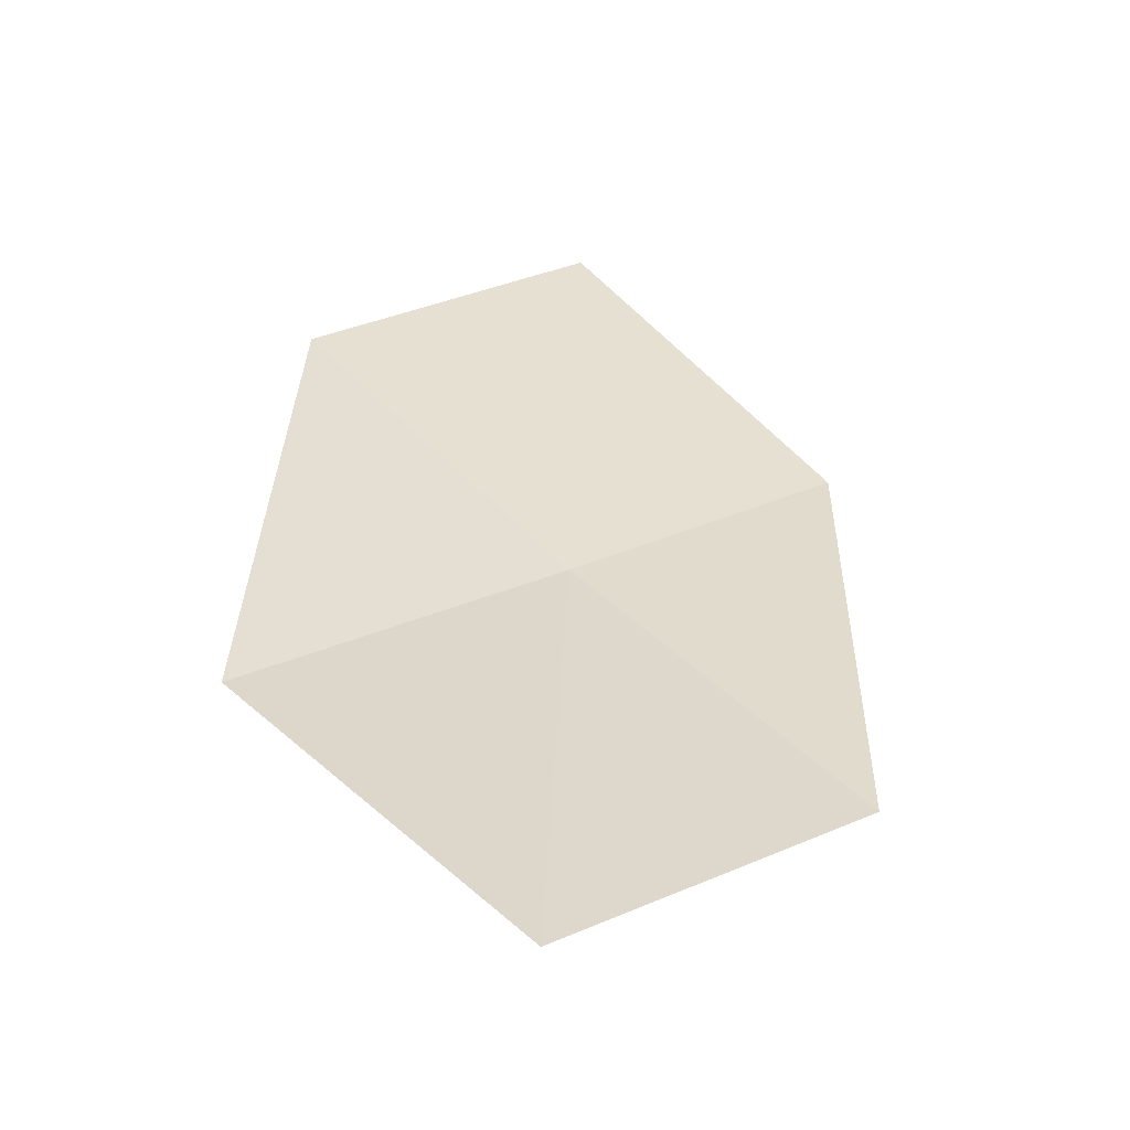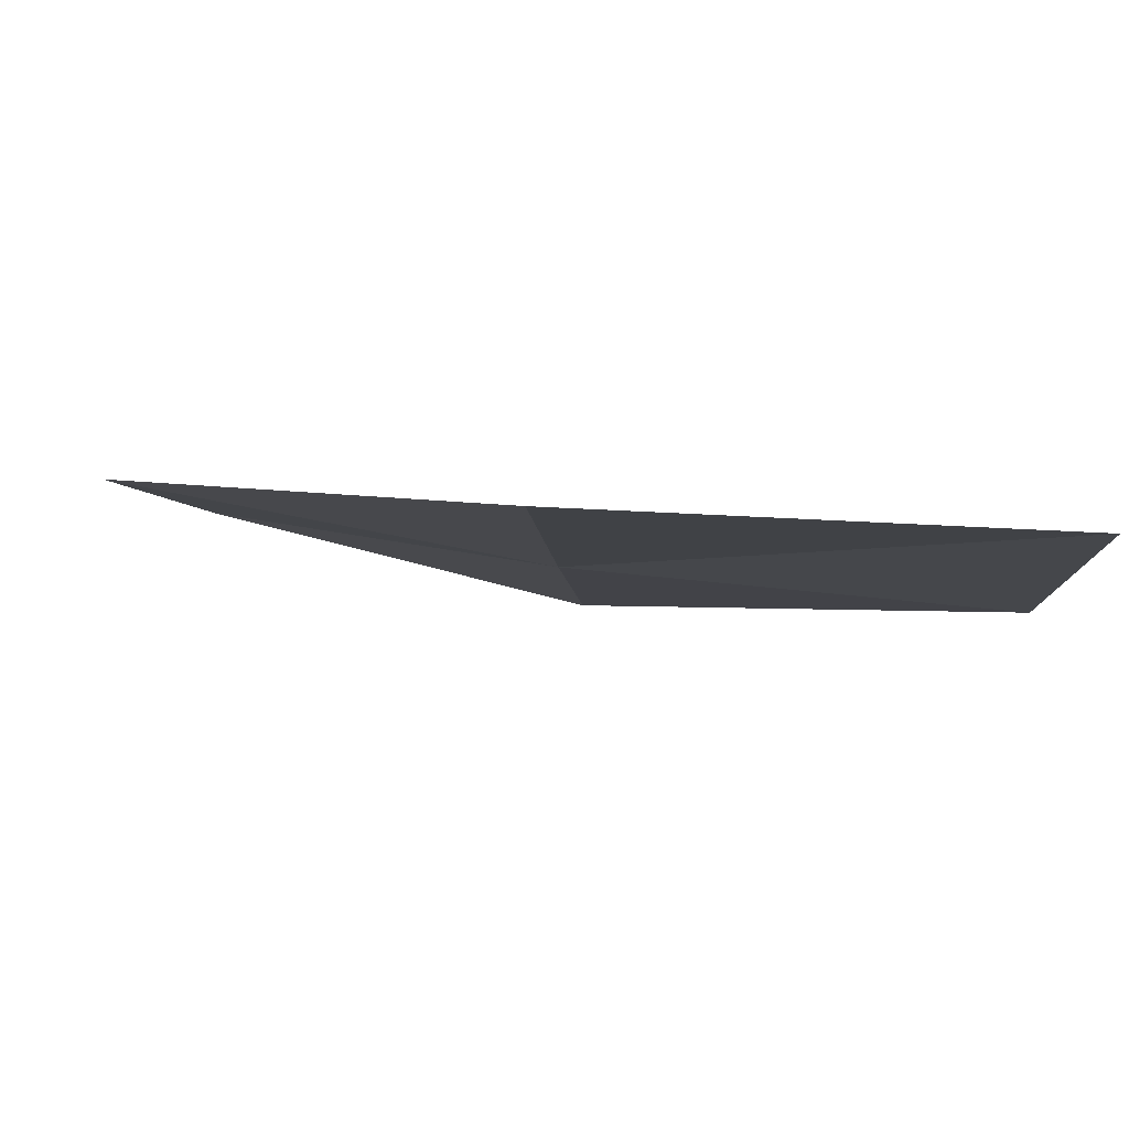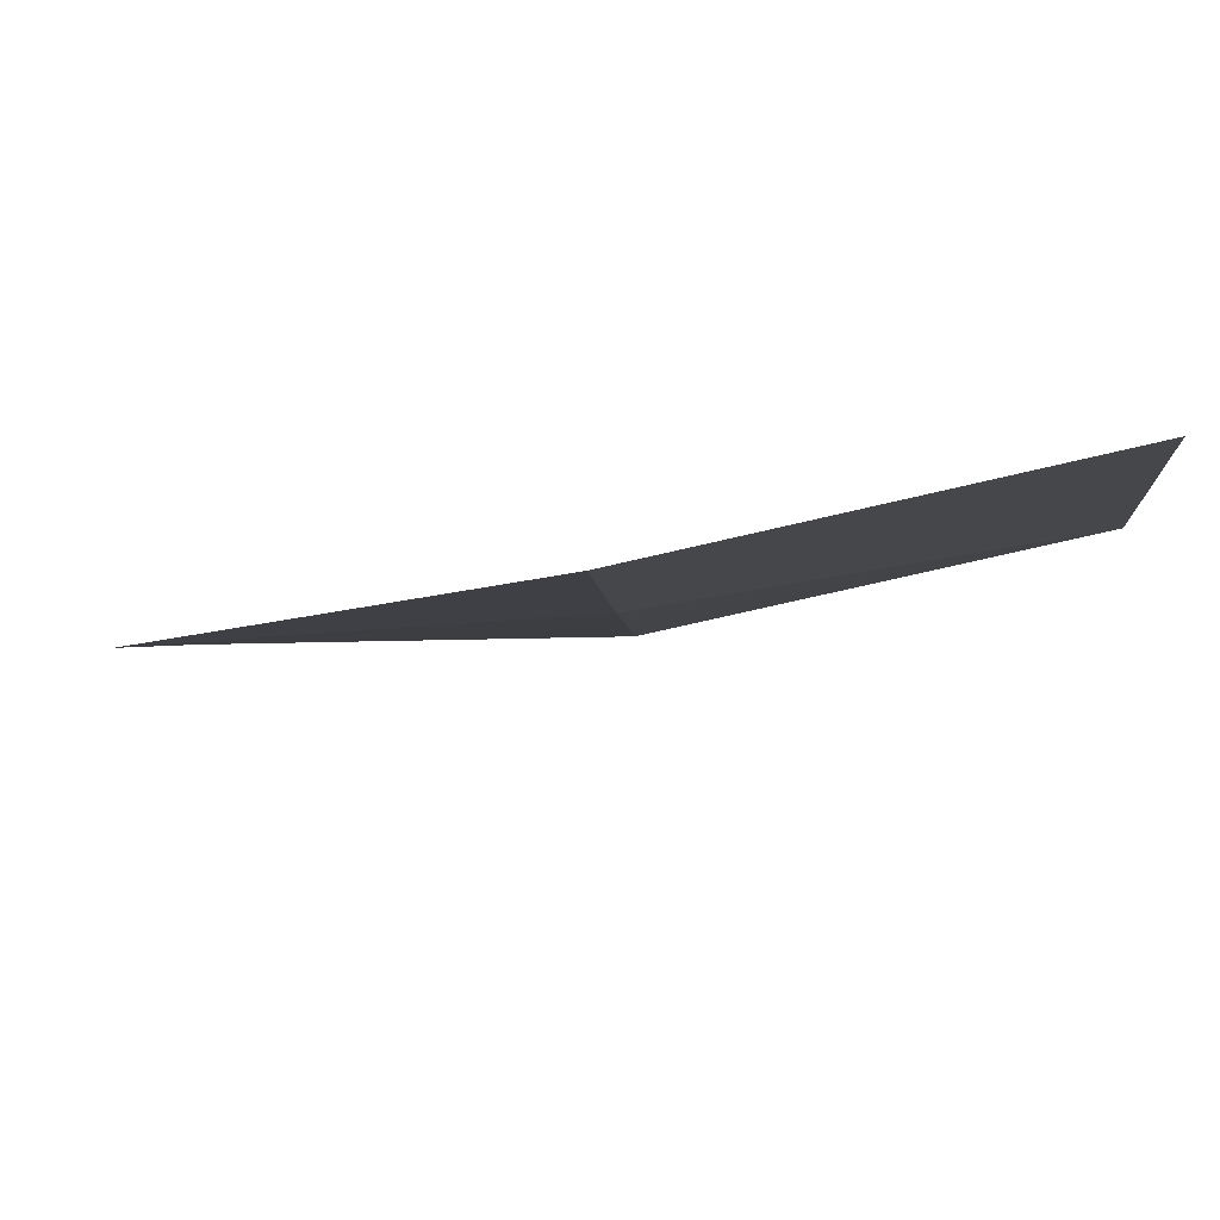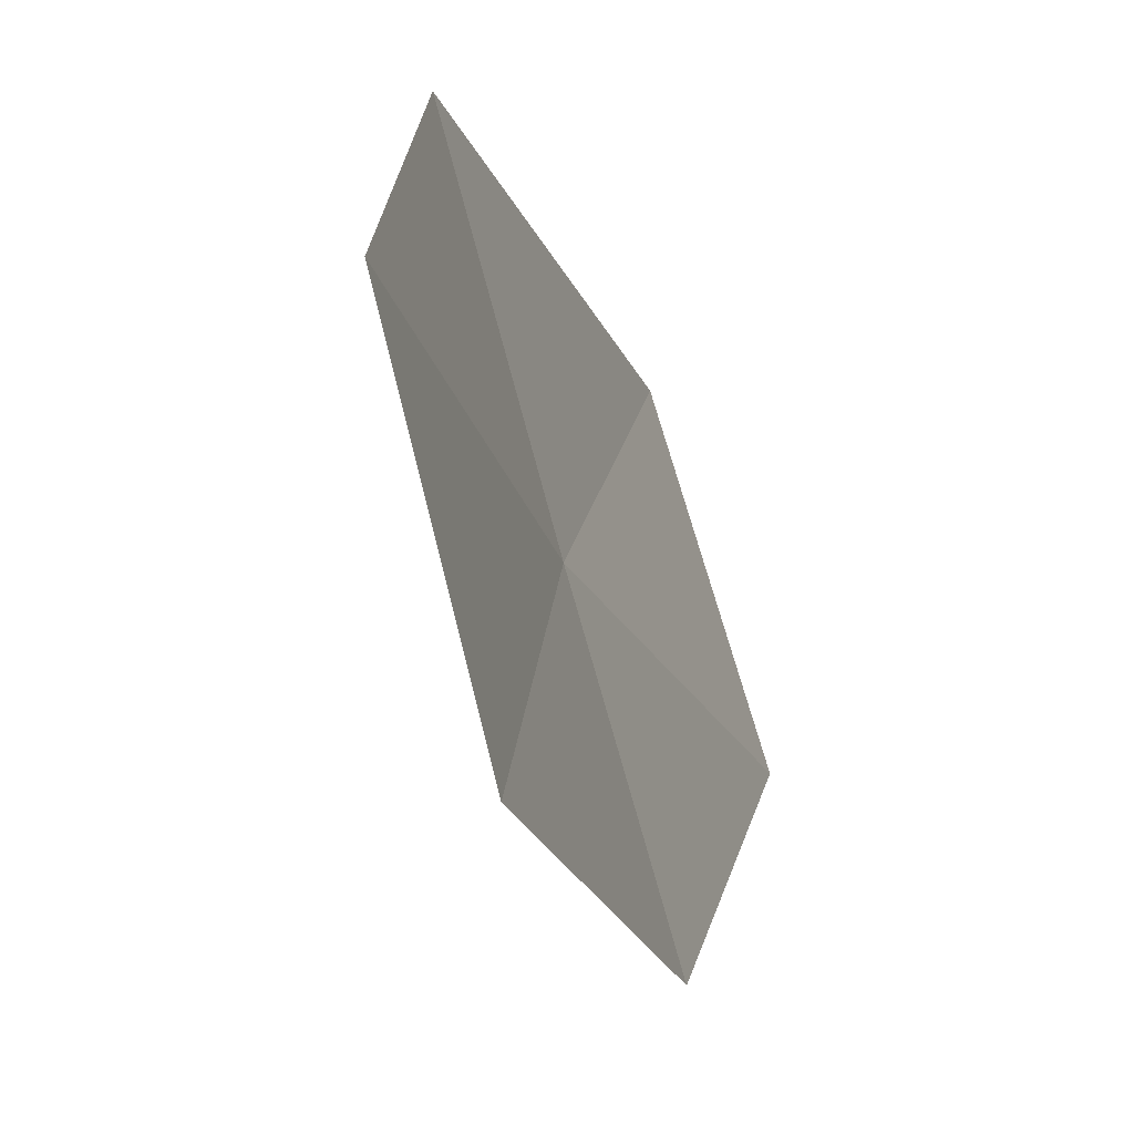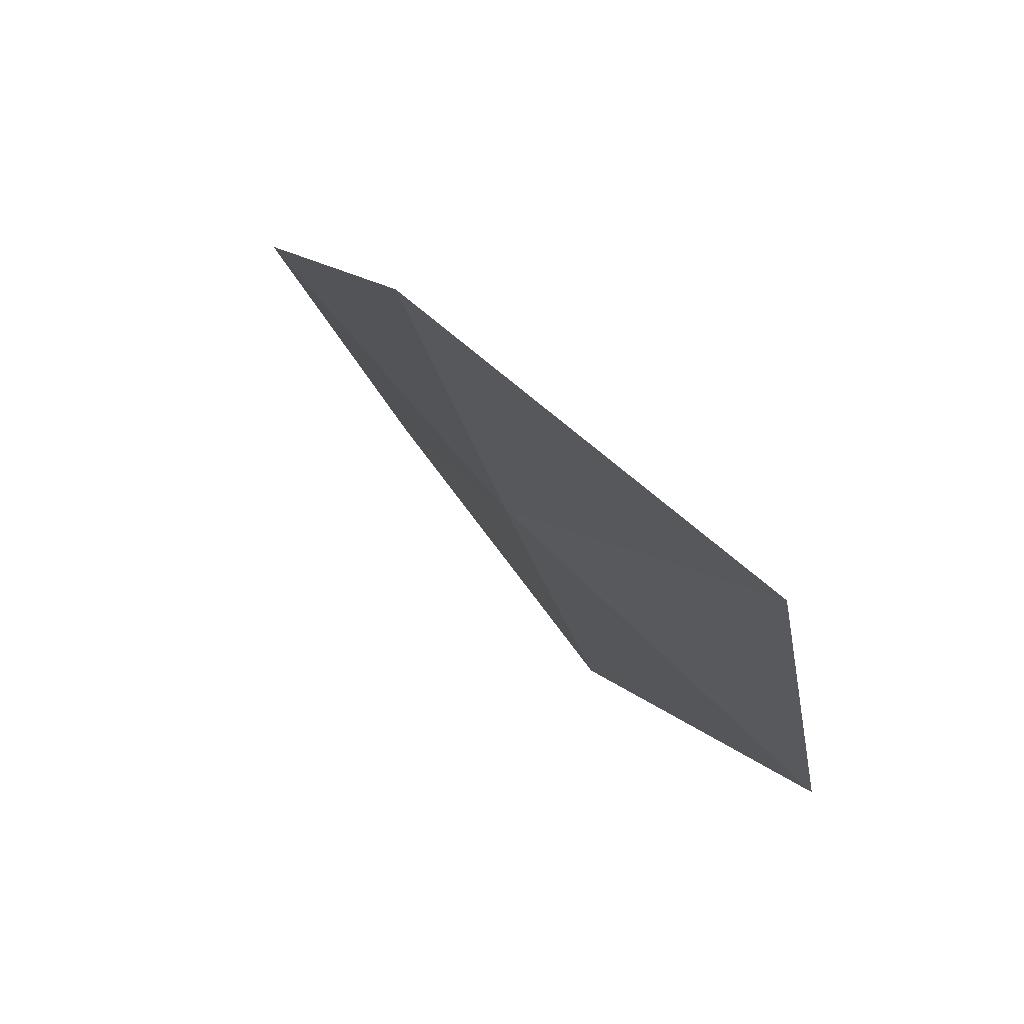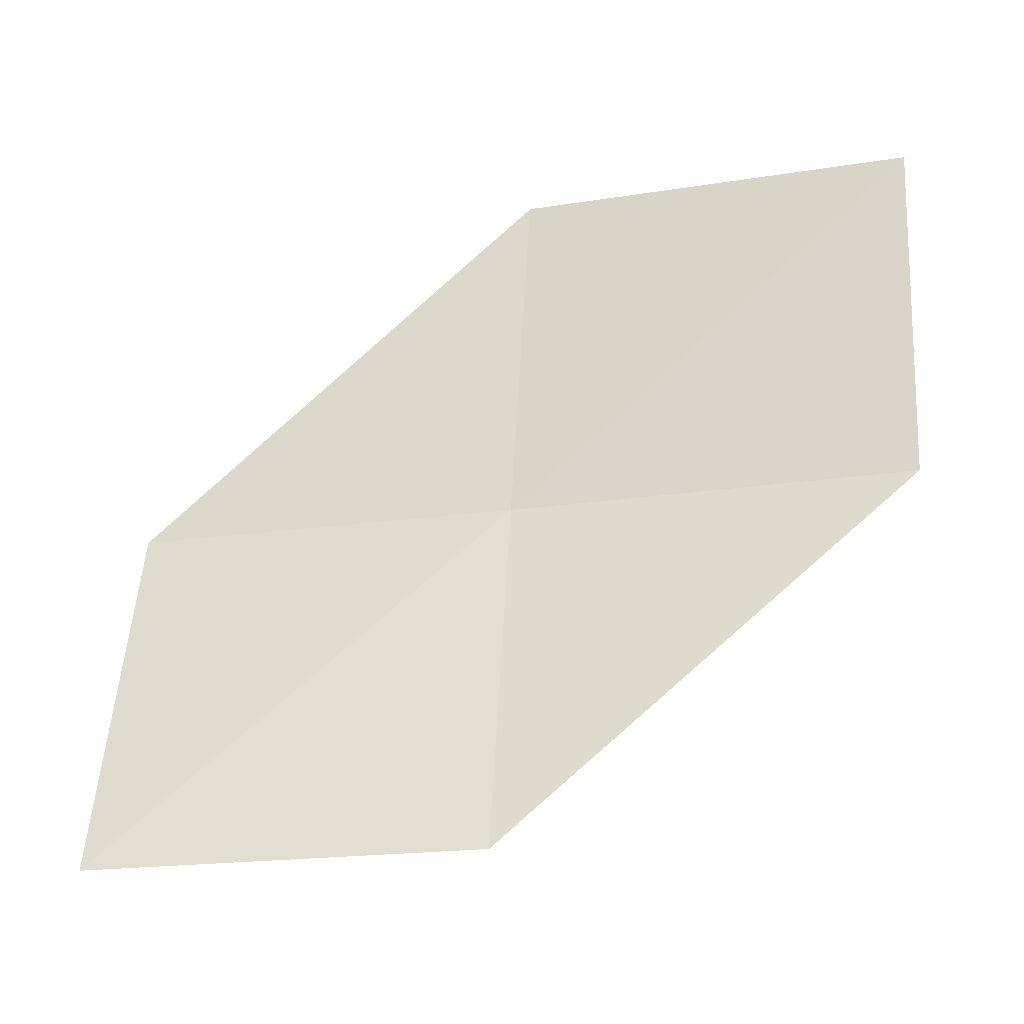
<metadata>
{"format":"obj","ext":"obj","renderer":"f3d","projection":"perspective","resolution":1024,"background":"white","views":[{"elev":37.9,"azim":-134.0,"up":"+Y"},{"elev":69.8,"azim":18.0,"up":"+Z"},{"elev":-78.6,"azim":-164.0,"up":"+Z"},{"elev":26.4,"azim":108.2,"up":"+Z"},{"elev":56.3,"azim":60.1,"up":"+Z"},{"elev":66.7,"azim":92.3,"up":"+Y"}]}
</metadata>
<code>
v 1.797 -16.37 11.71
v 0.1536 -16.54 11.69
v 0.1511 -15.99 9.997
v 1.748 -15.9 9.997
v 1.842 -16.8 13.38
v 3.406 -16.03 11.73
v 3.477 -16.37 13.42
f 1 3 2
f 1 4 3
f 1 2 5
f 1 6 4
f 1 5 7
f 1 7 6

</code>
